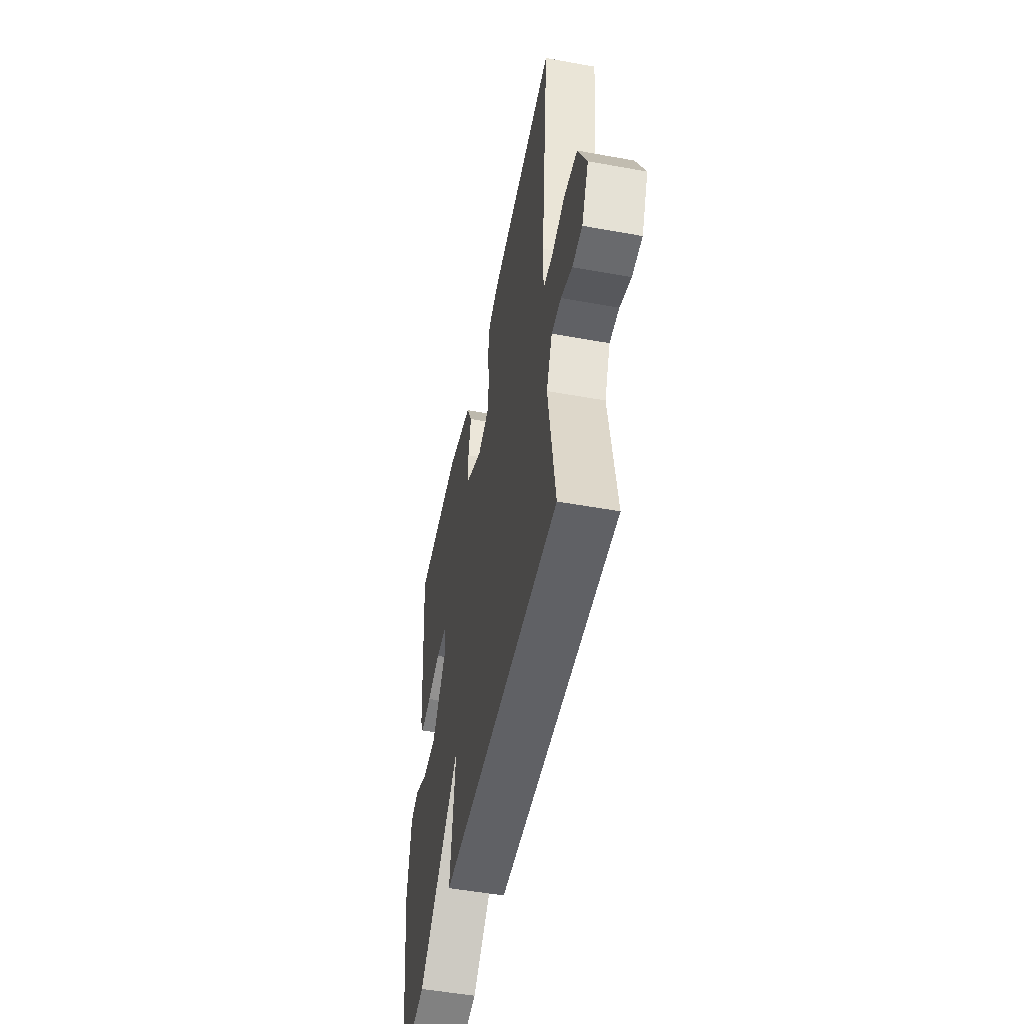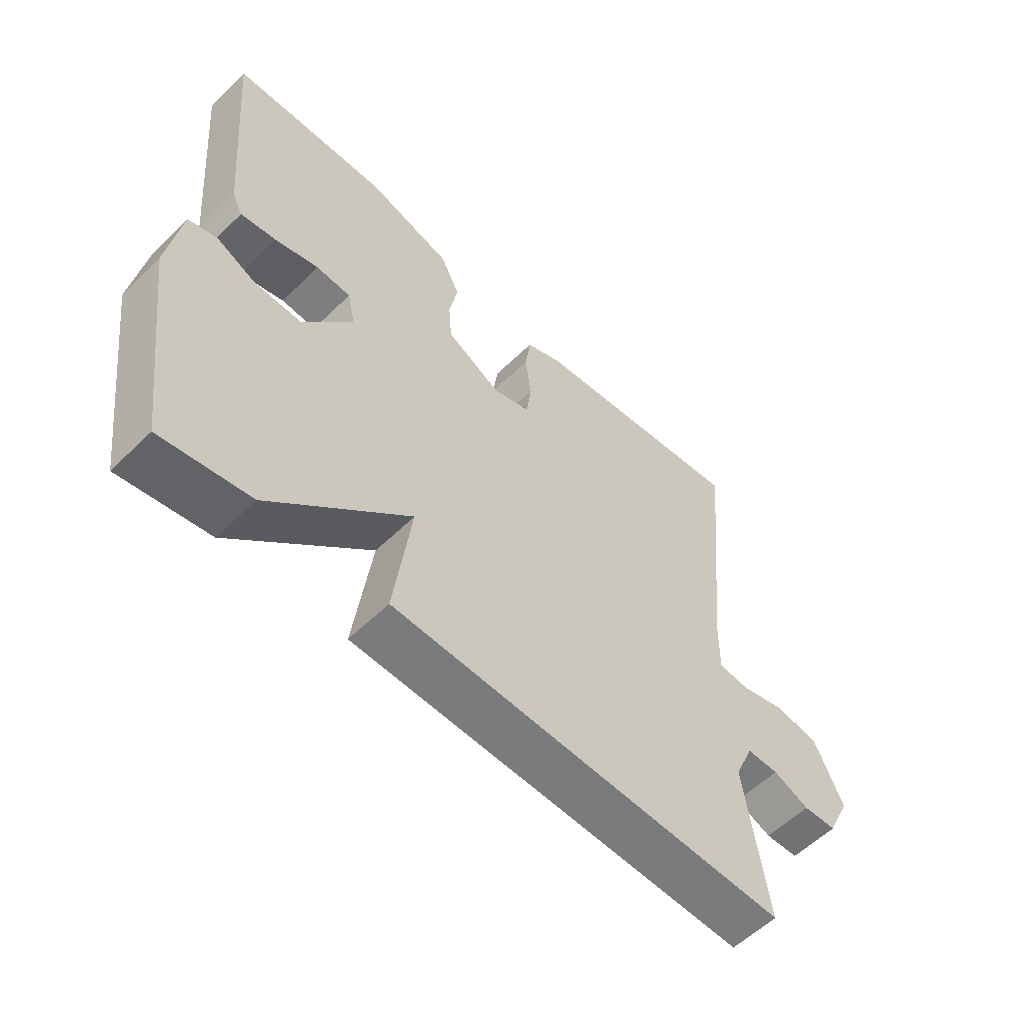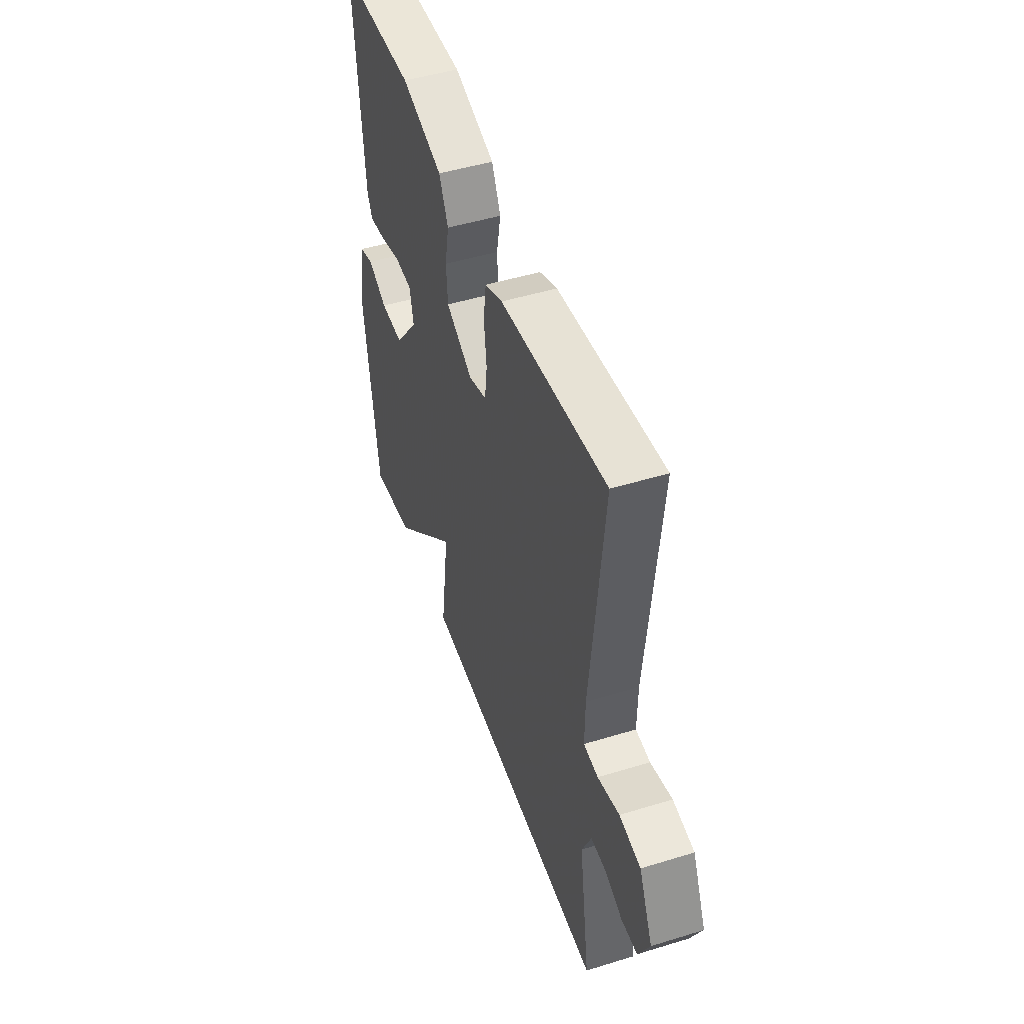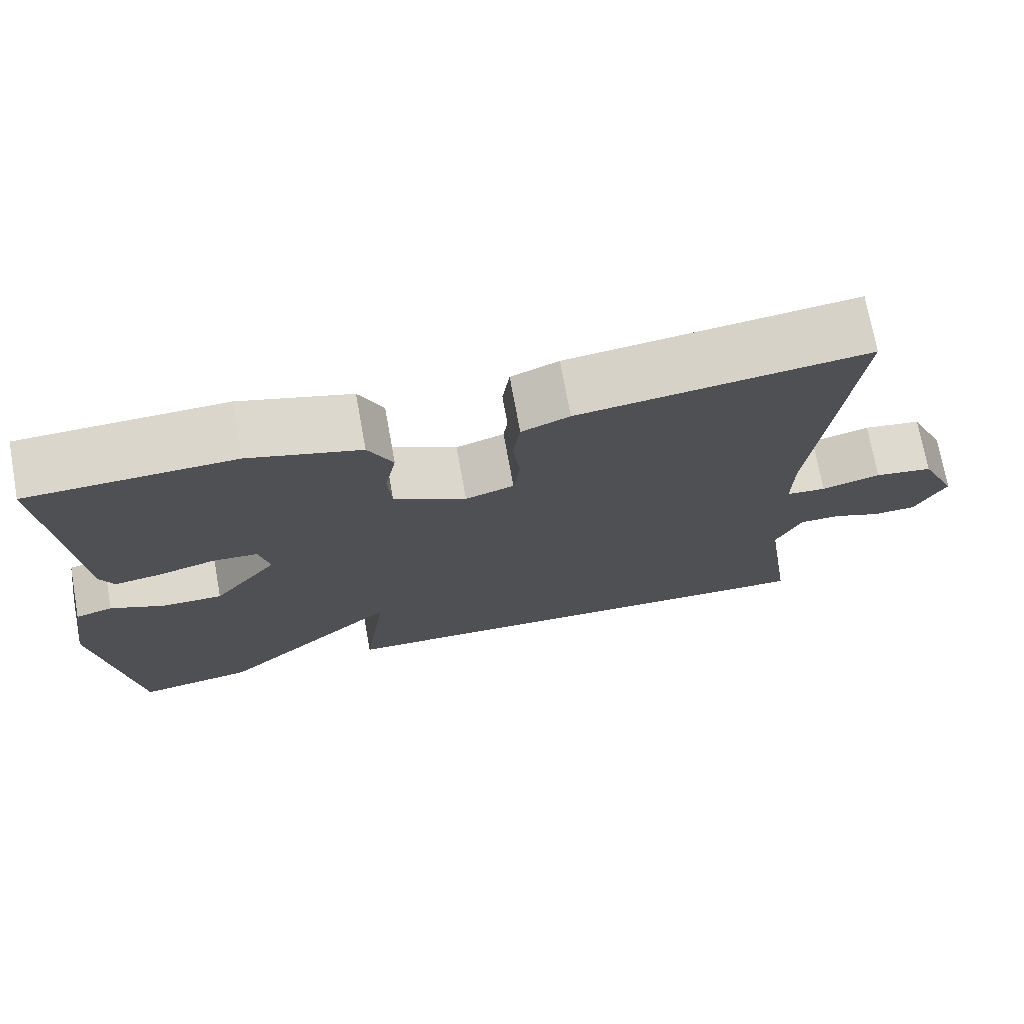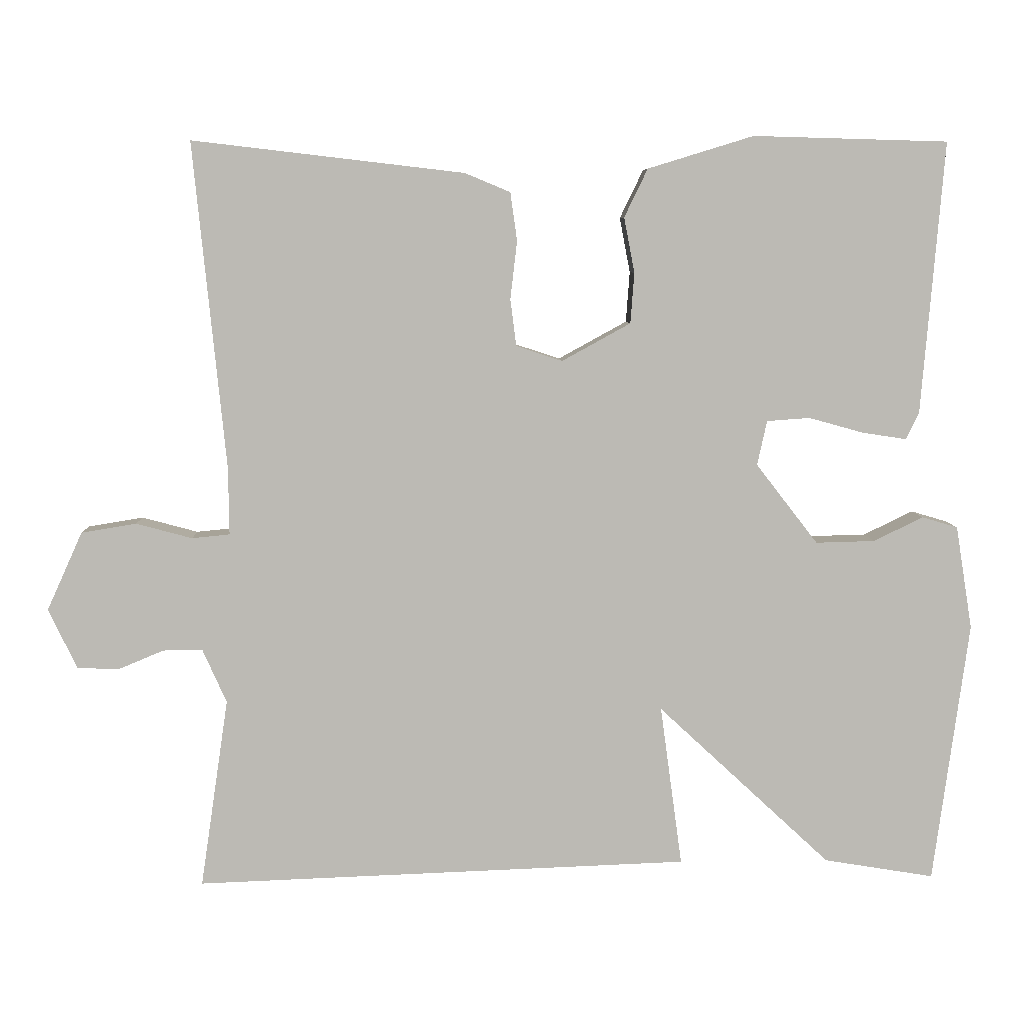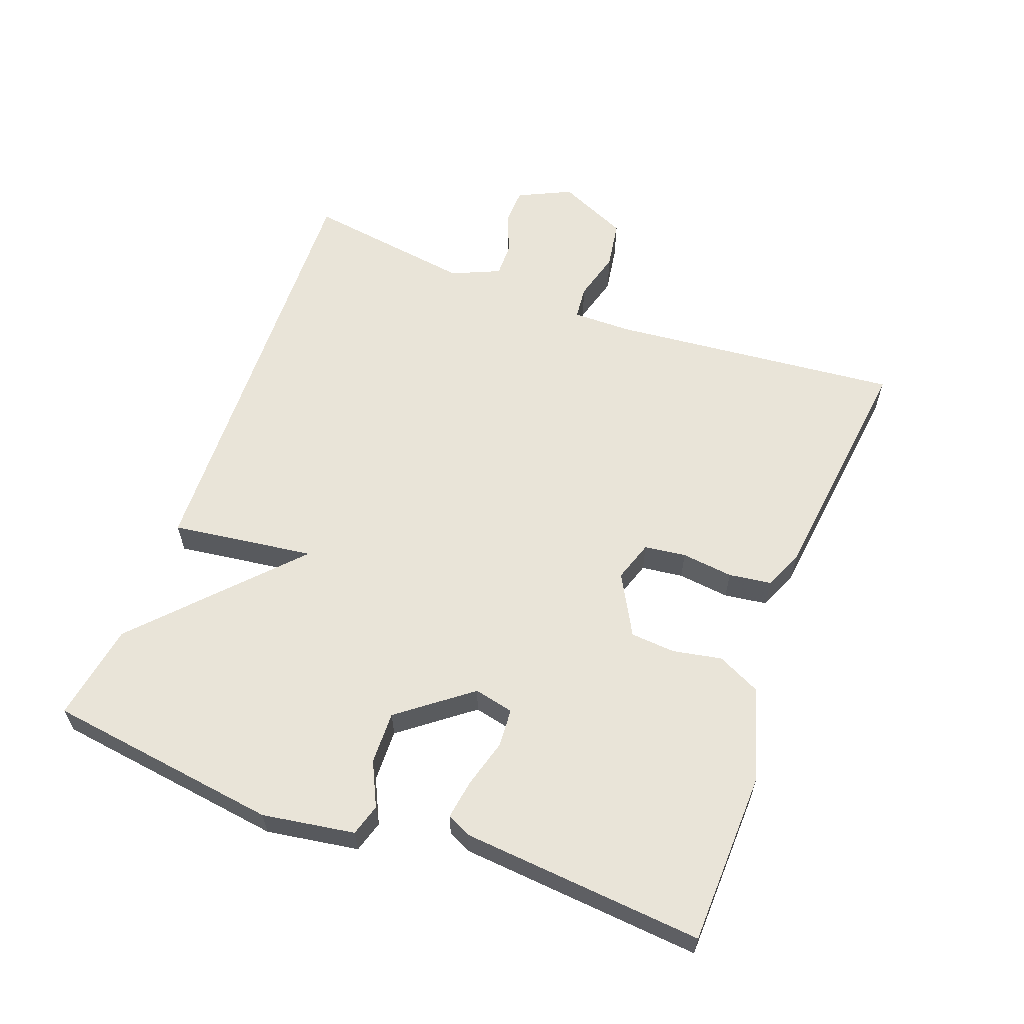
<metadata>
{"format":"obj","ext":"obj","renderer":"f3d","projection":"perspective","resolution":1024,"background":"white","views":[{"elev":-51.0,"azim":78.8,"up":"+Z"},{"elev":-57.0,"azim":-44.6,"up":"+Z"},{"elev":48.1,"azim":71.0,"up":"+Z"},{"elev":72.9,"azim":-10.3,"up":"+Z"},{"elev":6.6,"azim":177.9,"up":"+Z"},{"elev":60.4,"azim":-69.5,"up":"+Y"}]}
</metadata>
<code>
v 0.5 0.07 0.5
v 0.457 0.07 0.068
v 0.456 0.07 -0.021
v 0.506 0.07 -0.026
v 0.58 0.07 -0.006
v 0.653 0.07 -0.018
v 0.7 0.07 -0.122
v 0.662 0.07 -0.201
v 0.607 0.07 -0.203
v 0.547 0.07 -0.178
v 0.495 0.07 -0.177
v 0.463 0.07 -0.249
v 0.5 0.07 -0.5
v -0.154 0.07 -0.476
v -0.125 0.07 -0.263
v -0.354 0.07 -0.476
v -0.5 0.07 -0.5
v -0.547 0.07 -0.153
v -0.525 0.07 -0.016
v -0.478 0.07 -0.002
v -0.412 0.07 -0.034
v -0.334 0.07 -0.036
v -0.252 0.07 0.07
v -0.265 0.07 0.129
v -0.322 0.07 0.133
v -0.394 0.07 0.113
v -0.453 0.07 0.104
v -0.47 0.07 0.139
v -0.5 0.07 0.5
v -0.242 0.07 0.507
v -0.102 0.07 0.464
v -0.071 0.07 0.4
v -0.085 0.07 0.327
v -0.08 0.07 0.26
v 0.011 0.07 0.21
v 0.072 0.07 0.23
v 0.08 0.07 0.292
v 0.071 0.07 0.369
v 0.08 0.07 0.433
v 0.14 0.07 0.458
v 0.5 0 0.5
v 0.457 0 0.068
v 0.456 0 -0.021
v 0.506 0 -0.026
v 0.58 0 -0.006
v 0.653 0 -0.018
v 0.7 0 -0.122
v 0.662 0 -0.201
v 0.607 0 -0.203
v 0.547 0 -0.178
v 0.495 0 -0.177
v 0.463 0 -0.249
v 0.5 0 -0.5
v -0.154 0 -0.476
v -0.125 0 -0.263
v -0.354 0 -0.476
v -0.5 0 -0.5
v -0.547 0 -0.153
v -0.525 0 -0.016
v -0.478 0 -0.002
v -0.412 0 -0.034
v -0.334 0 -0.036
v -0.252 0 0.07
v -0.265 0 0.129
v -0.322 0 0.133
v -0.394 0 0.113
v -0.453 0 0.104
v -0.47 0 0.139
v -0.5 0 0.5
v -0.242 0 0.507
v -0.102 0 0.464
v -0.071 0 0.4
v -0.085 0 0.327
v -0.08 0 0.26
v 0.011 0 0.21
v 0.072 0 0.23
v 0.08 0 0.292
v 0.071 0 0.369
v 0.08 0 0.433
v 0.14 0 0.458
f 40 1 2
f 39 40 2
f 38 39 2
f 37 38 2
f 36 37 2 3
f 35 36 3
f 31 32 33
f 30 31 33
f 29 30 33
f 28 29 33
f 27 28 33
f 26 27 33
f 25 26 33
f 24 25 33 34
f 23 24 34 35
f 19 20 21
f 18 19 21
f 17 18 21
f 16 17 21
f 15 16 21
f 15 21 22
f 12 13 14 15
f 23 35 3
f 22 23 3
f 15 22 3
f 12 15 3
f 11 12 3
f 8 9 10
f 7 8 10
f 6 7 10
f 5 6 10
f 4 5 10
f 3 4 10 11
f 42 41 80
f 42 80 79
f 42 79 78
f 42 78 77
f 43 42 77 76
f 43 76 75
f 73 72 71
f 73 71 70
f 73 70 69
f 73 69 68
f 73 68 67
f 73 67 66
f 73 66 65
f 74 73 65 64
f 75 74 64 63
f 61 60 59
f 61 59 58
f 61 58 57
f 61 57 56
f 61 56 55
f 62 61 55
f 55 54 53 52
f 43 75 63
f 43 63 62
f 43 62 55
f 43 55 52
f 43 52 51
f 50 49 48
f 50 48 47
f 50 47 46
f 50 46 45
f 50 45 44
f 51 50 44 43
f 1 41 42 2
f 2 42 43 3
f 3 43 44 4
f 4 44 45 5
f 5 45 46 6
f 6 46 47 7
f 7 47 48 8
f 8 48 49 9
f 9 49 50 10
f 10 50 51 11
f 11 51 52 12
f 12 52 53 13
f 13 53 54 14
f 14 54 55 15
f 15 55 56 16
f 16 56 57 17
f 17 57 58 18
f 18 58 59 19
f 19 59 60 20
f 20 60 61 21
f 21 61 62 22
f 22 62 63 23
f 23 63 64 24
f 24 64 65 25
f 25 65 66 26
f 26 66 67 27
f 27 67 68 28
f 28 68 69 29
f 29 69 70 30
f 30 70 71 31
f 31 71 72 32
f 32 72 73 33
f 33 73 74 34
f 34 74 75 35
f 35 75 76 36
f 36 76 77 37
f 37 77 78 38
f 38 78 79 39
f 39 79 80 40
f 40 80 41 1

</code>
